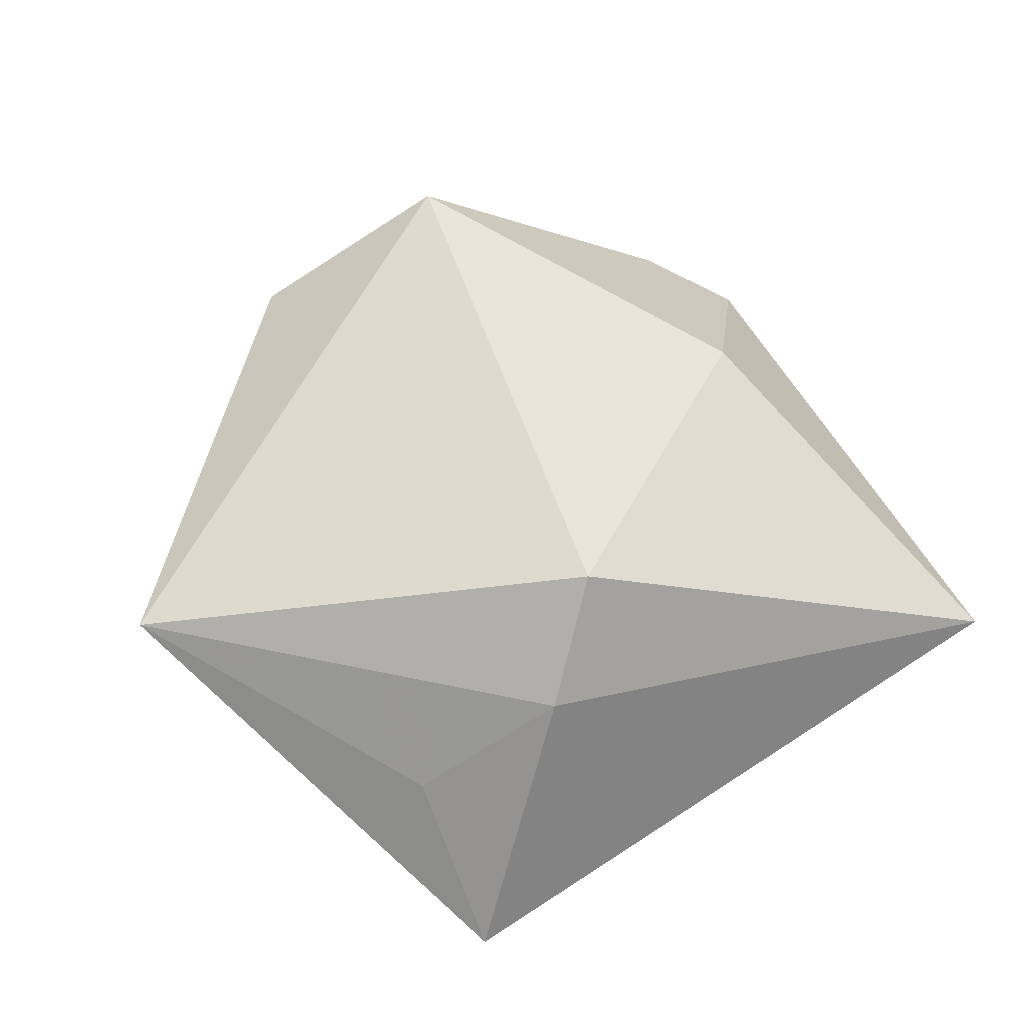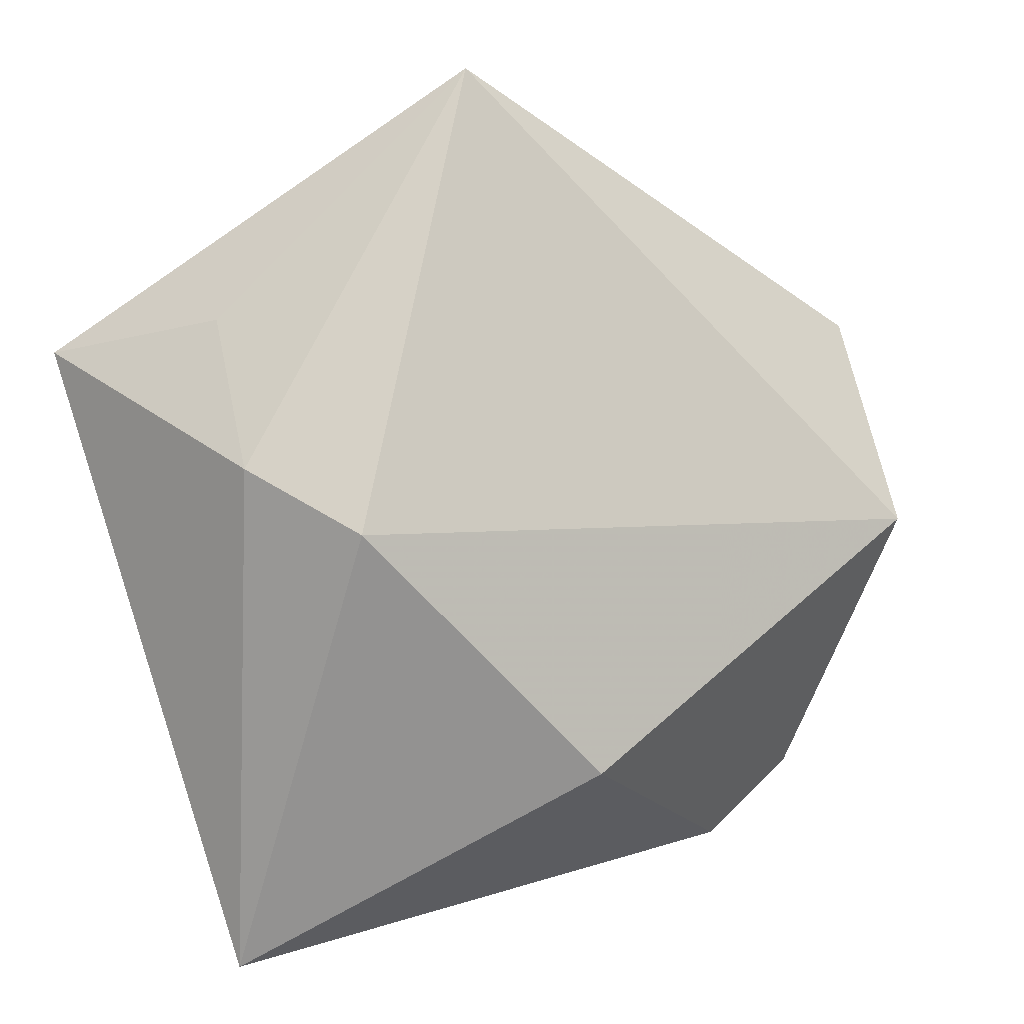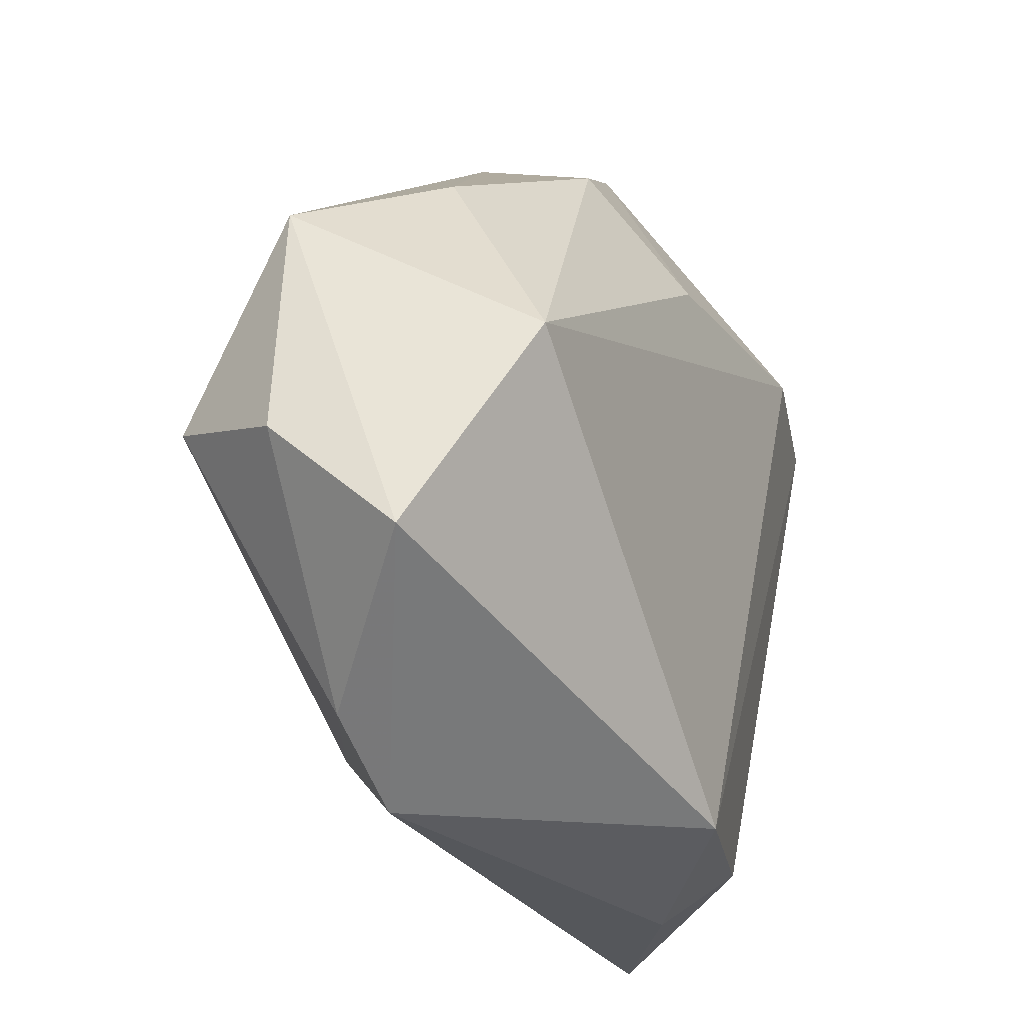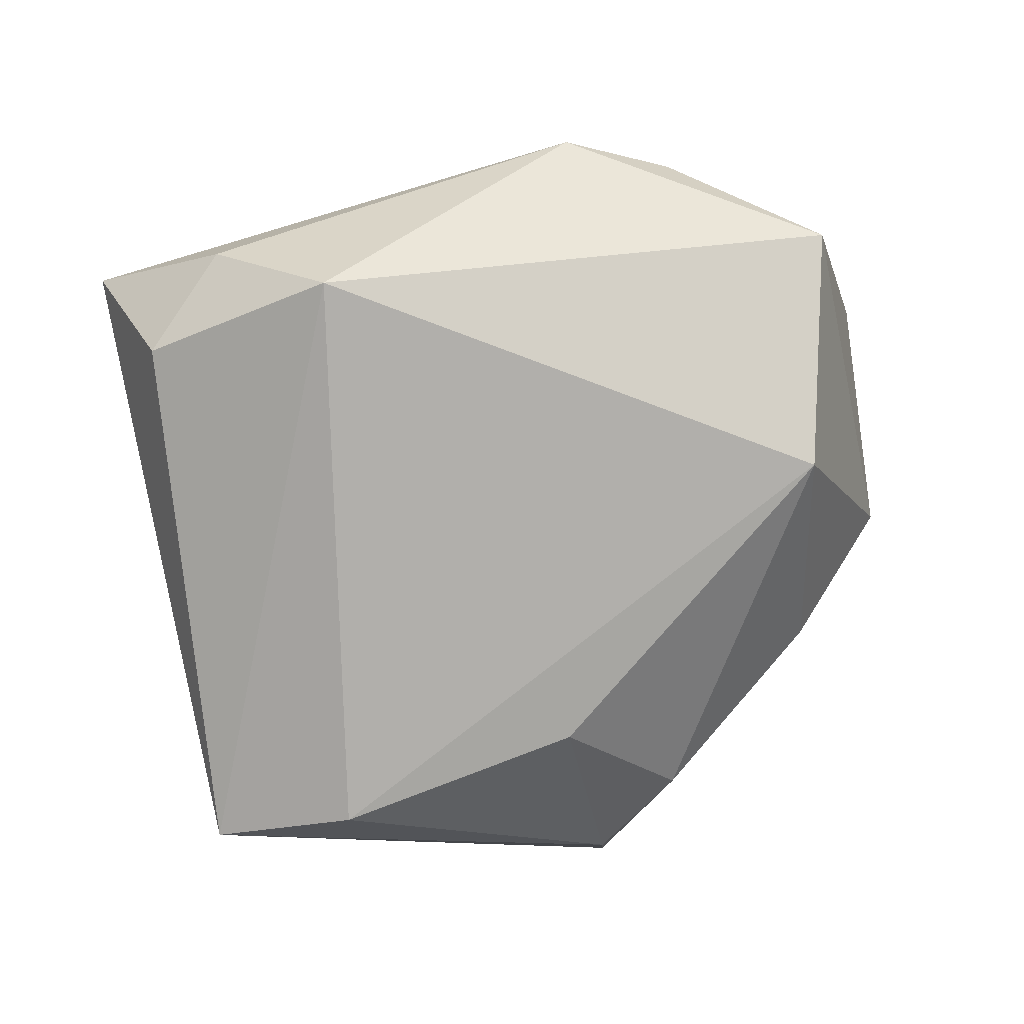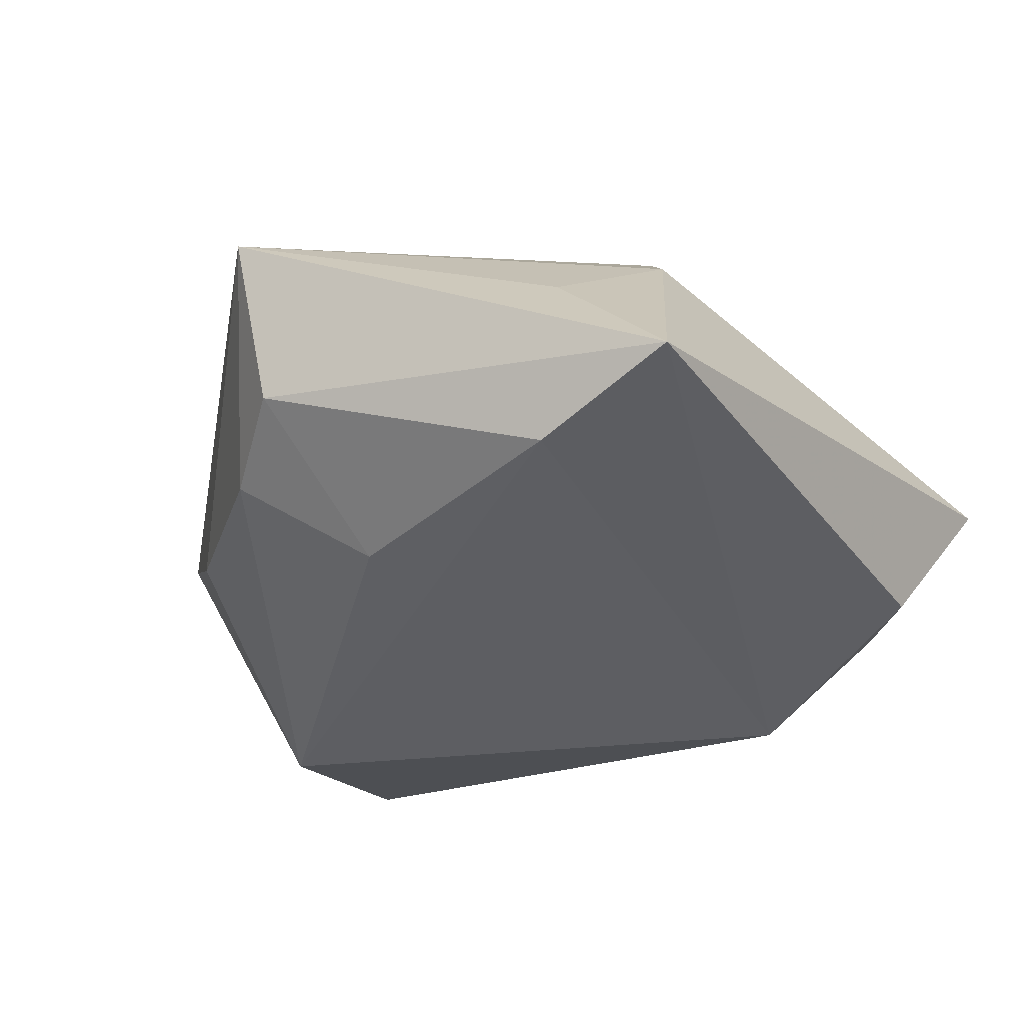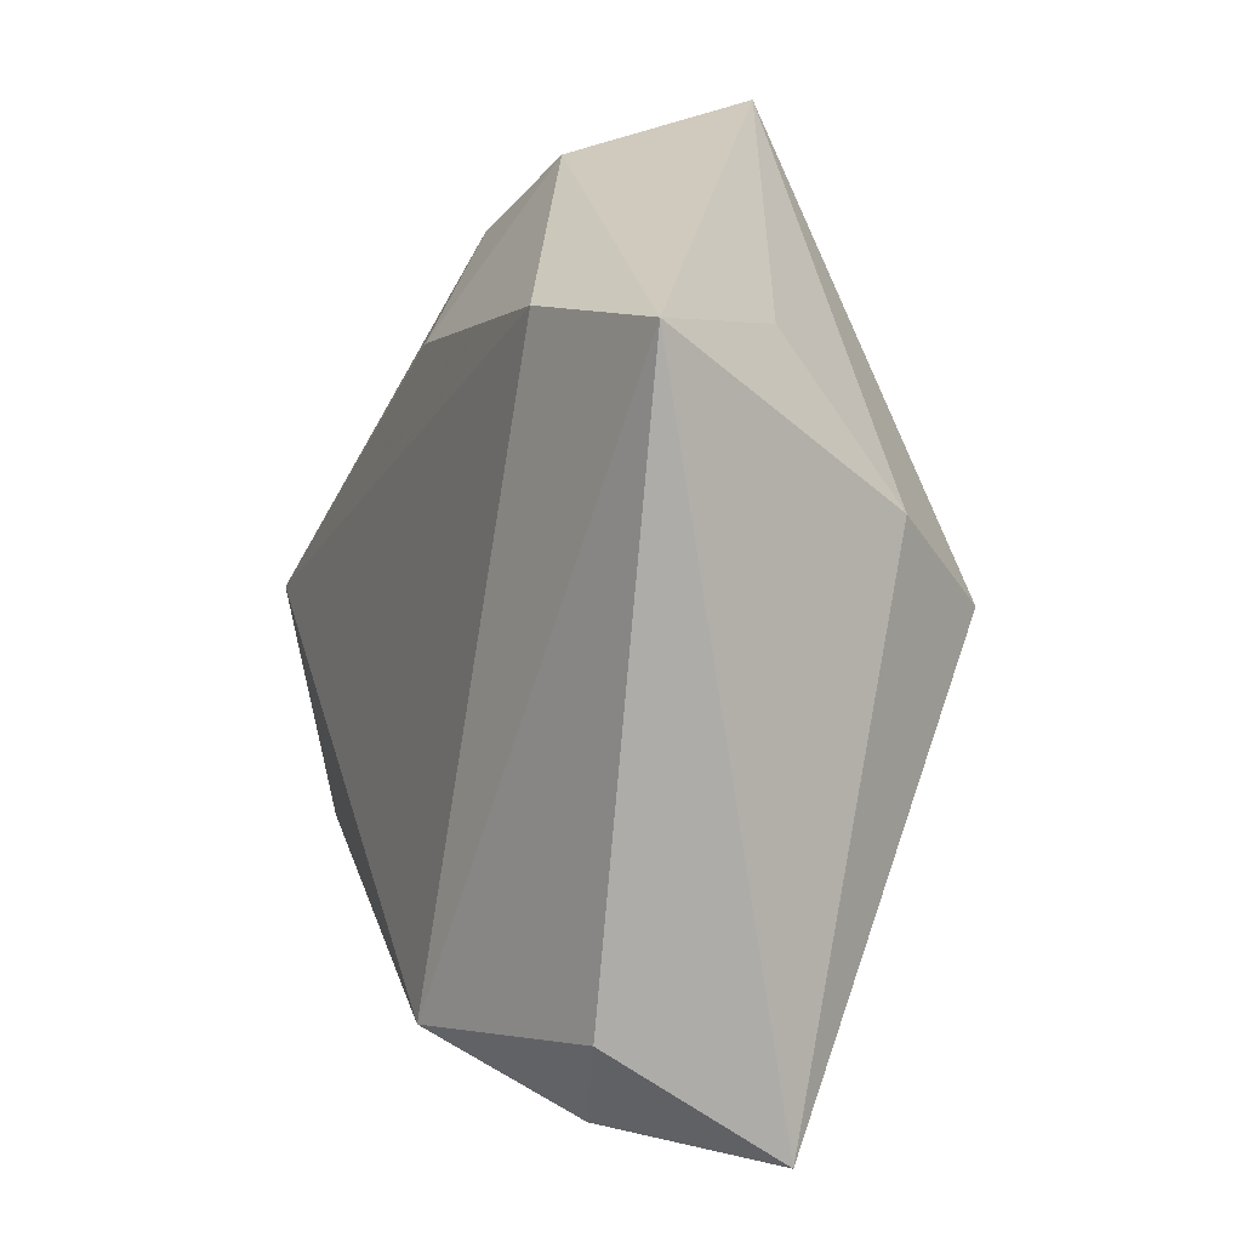
<metadata>
{"format":"obj","ext":"obj","renderer":"f3d","projection":"perspective","resolution":1024,"background":"white","views":[{"elev":53.3,"azim":-106.8,"up":"+Z"},{"elev":3.1,"azim":-25.0,"up":"+Y"},{"elev":-17.3,"azim":118.1,"up":"+Y"},{"elev":-79.2,"azim":25.8,"up":"+Z"},{"elev":-38.0,"azim":-128.6,"up":"+Z"},{"elev":-6.3,"azim":-111.4,"up":"+Y"}]}
</metadata>
<code>
v -0.02607 -0.03333 -0.01084
v -0.01537 -0.03963 -0.007265
v -0.02462 0.001661 0.02294
v 0.03371 0.008038 -0.01925
v 0.03388 -0.02607 0.001971
v -0.03175 0.02203 0.002028
v 0.03841 0.02197 0.005626
v -0.02932 0.02244 -0.01727
v 0.04534 -0.01286 -0.01076
v 0.001327 -0.0227 0.02124
v -0.04429 0.01887 -0.01275
v 0.02473 -0.03356 0.001824
v 0.004474 0.03649 -0.009396
v 0.03889 0.001378 0.01668
v -0.003096 0.02448 -0.01728
v -0.00851 0.047 0.0105
v -0.03034 -0.04255 0.003718
v 0.04551 -0.001938 0.002685
v -0.006429 0.041 -0.006304
v -0.03259 0.007609 0.01274
v -0.004928 -0.0321 -0.01811
v 0.02496 0.02821 -0.00464
f 21 4 9
f 11 21 1
f 1 17 11
f 7 16 14
f 7 9 4
f 11 16 19
f 17 10 3
f 14 16 3
f 3 10 14
f 21 9 12
f 12 10 17
f 18 7 14
f 9 7 18
f 11 19 8
f 8 21 11
f 8 4 21
f 22 7 4
f 16 7 22
f 20 3 16
f 11 17 20
f 17 3 20
f 21 12 2
f 2 12 17
f 2 1 21
f 17 1 2
f 5 12 9
f 9 18 5
f 5 18 14
f 14 10 5
f 10 12 5
f 4 8 15
f 15 8 19
f 13 22 4
f 4 15 13
f 13 15 19
f 13 19 16
f 16 22 13
f 6 16 11
f 11 20 6
f 6 20 16

</code>
